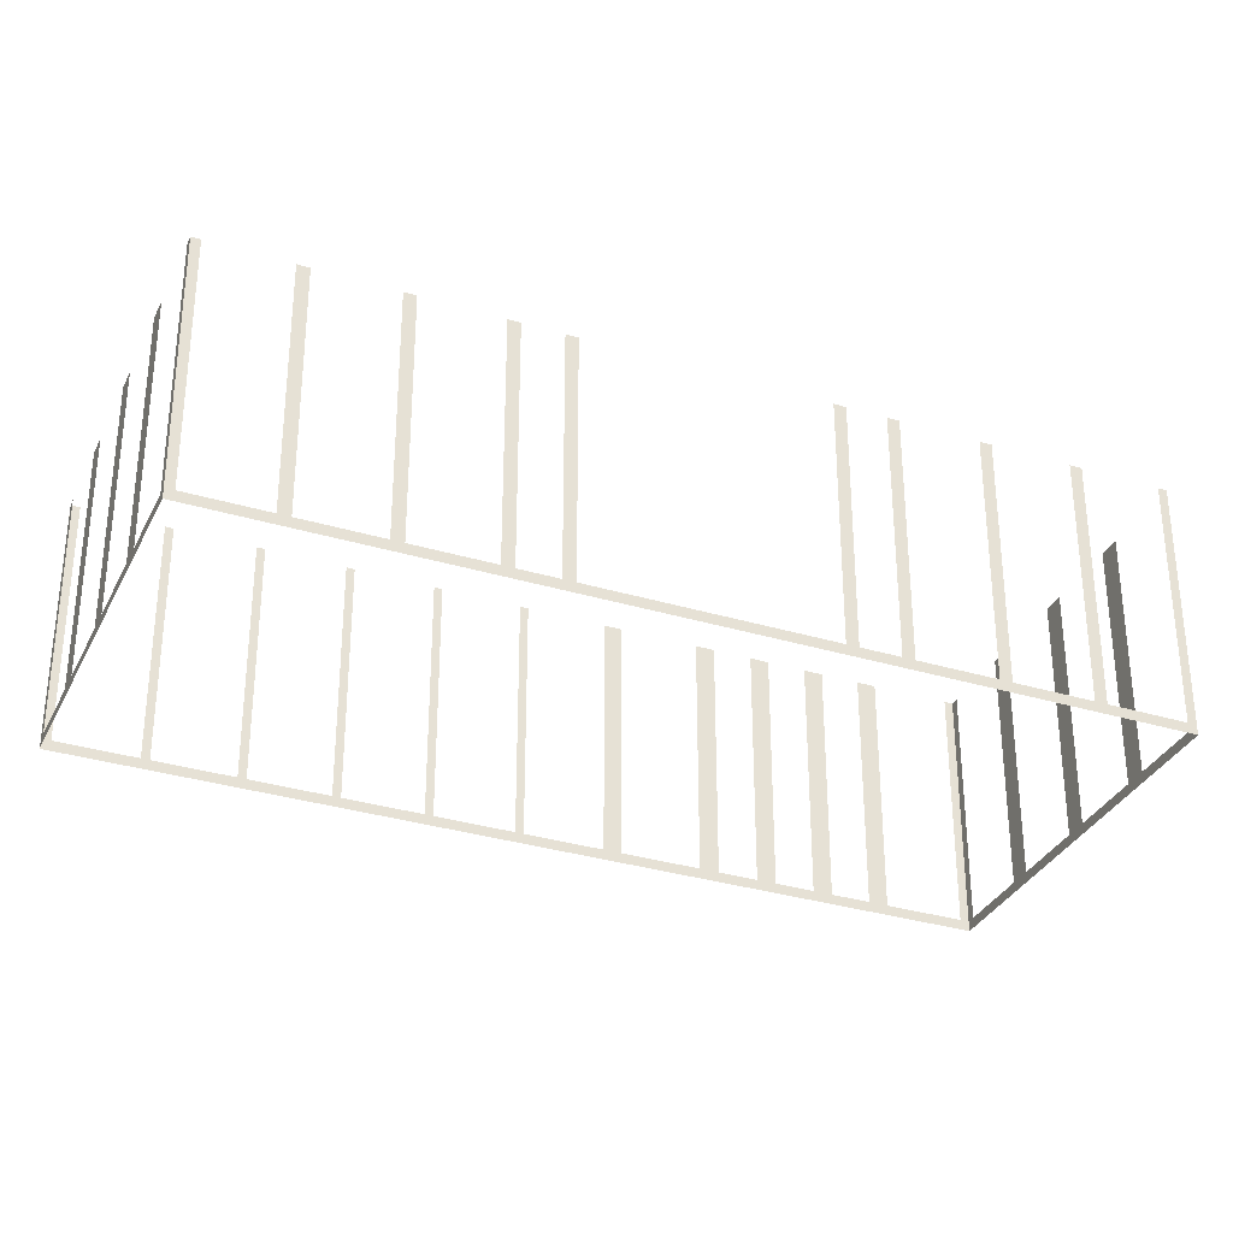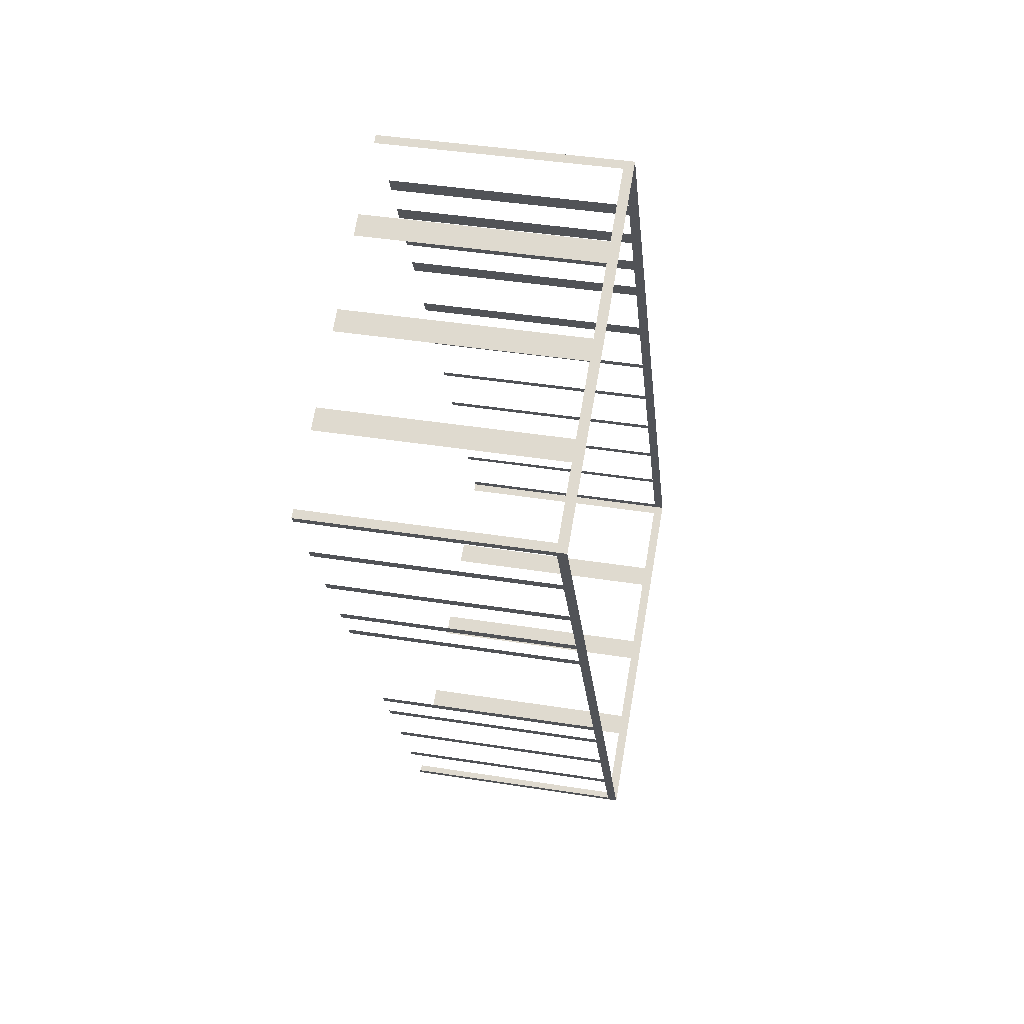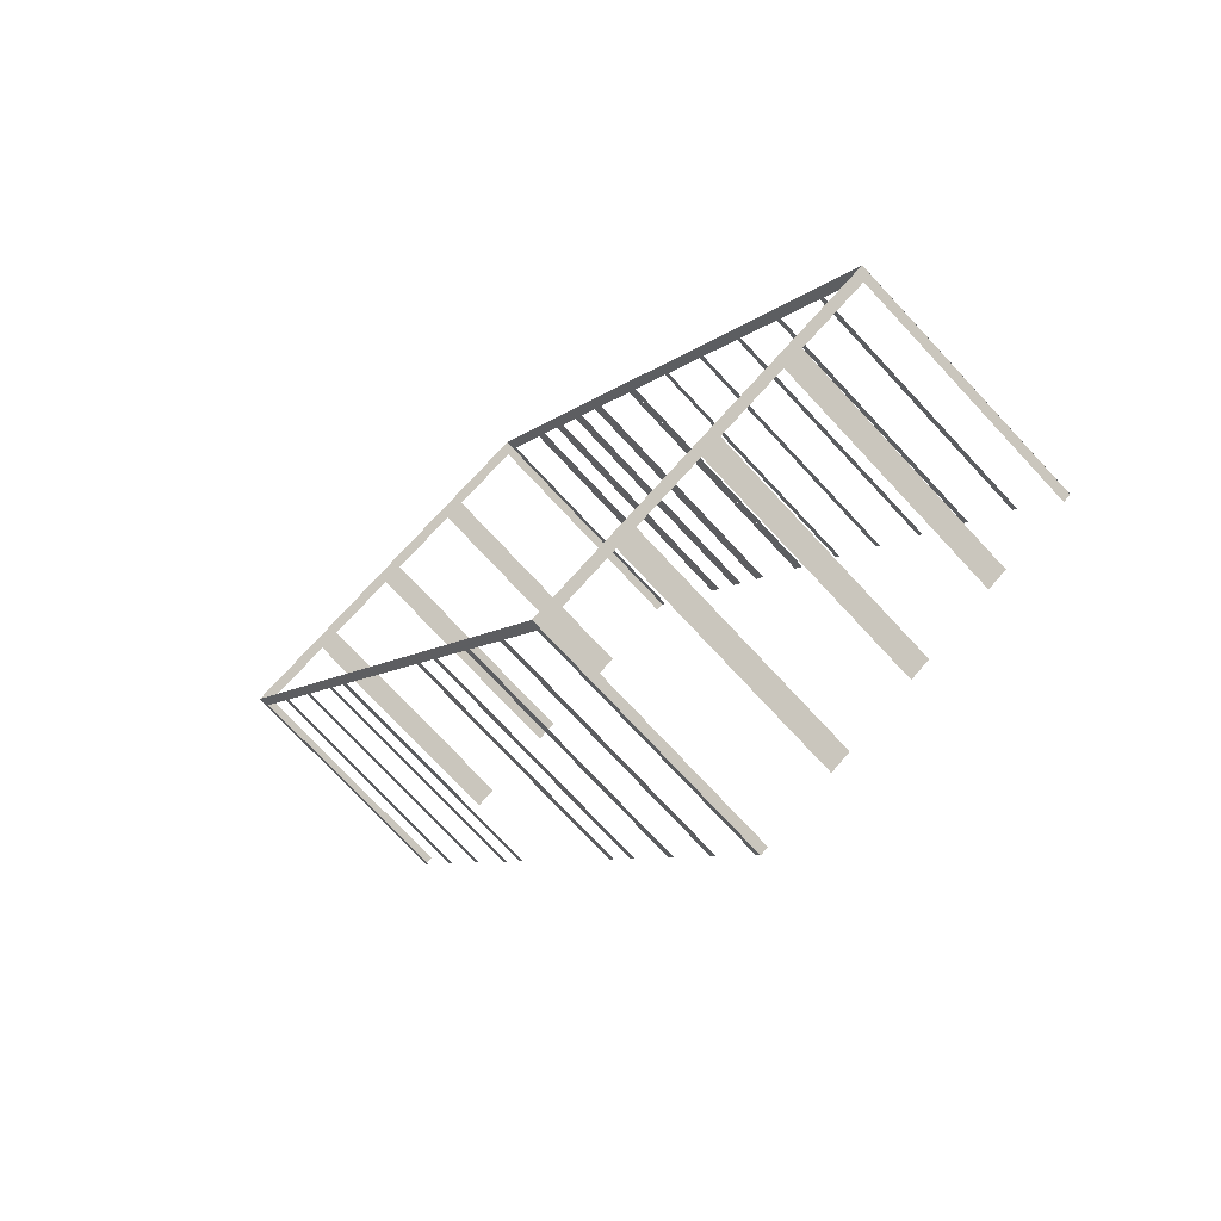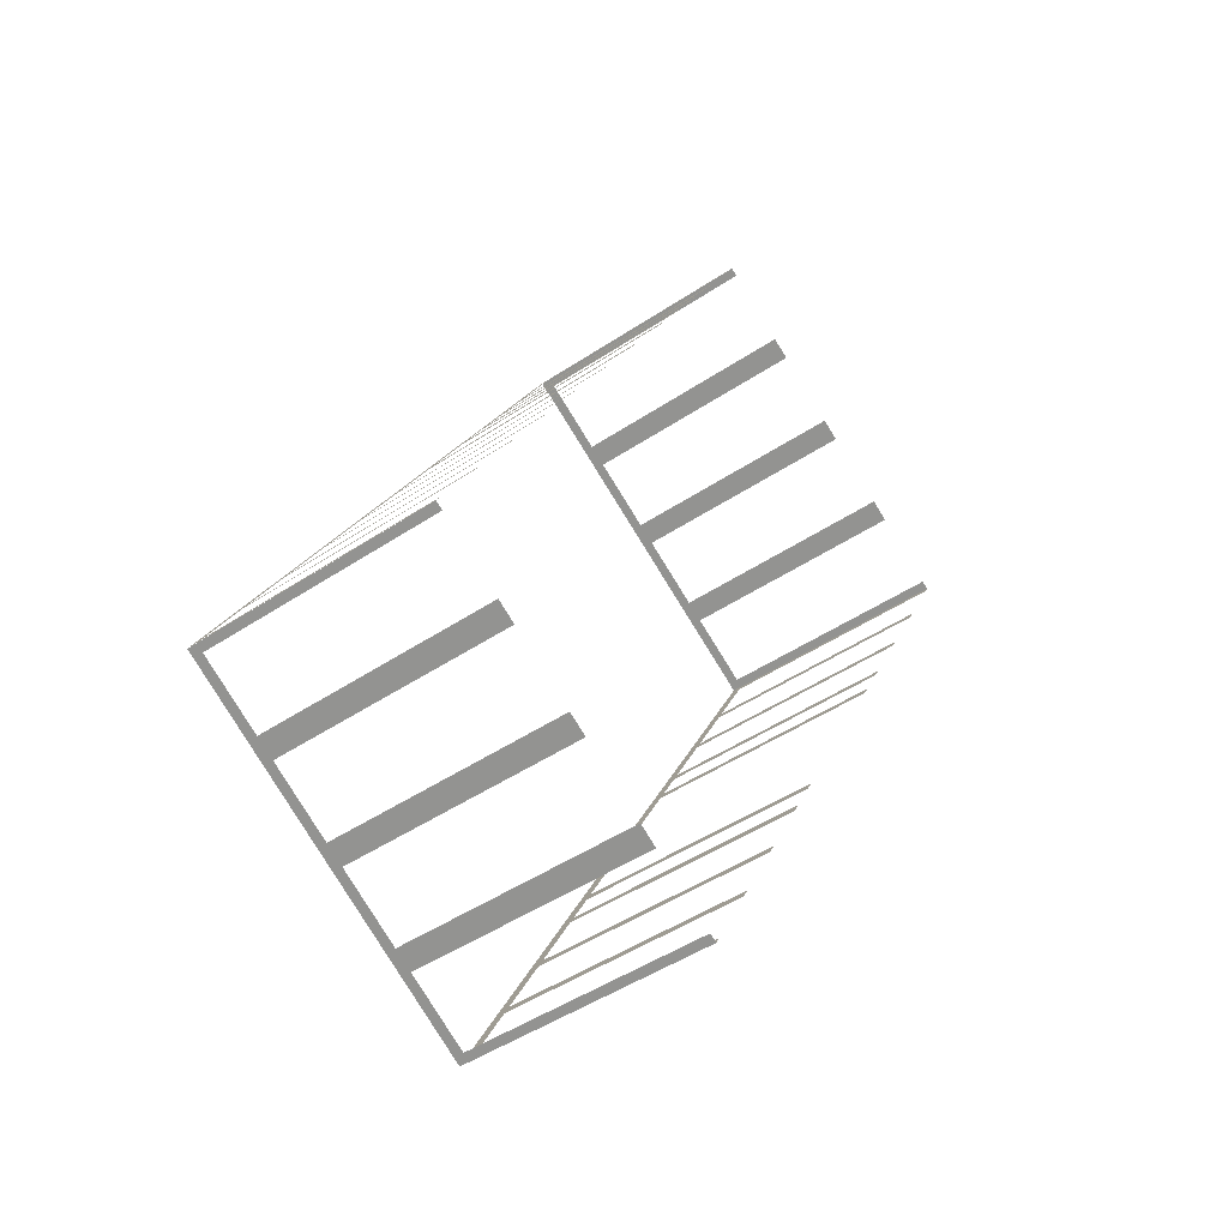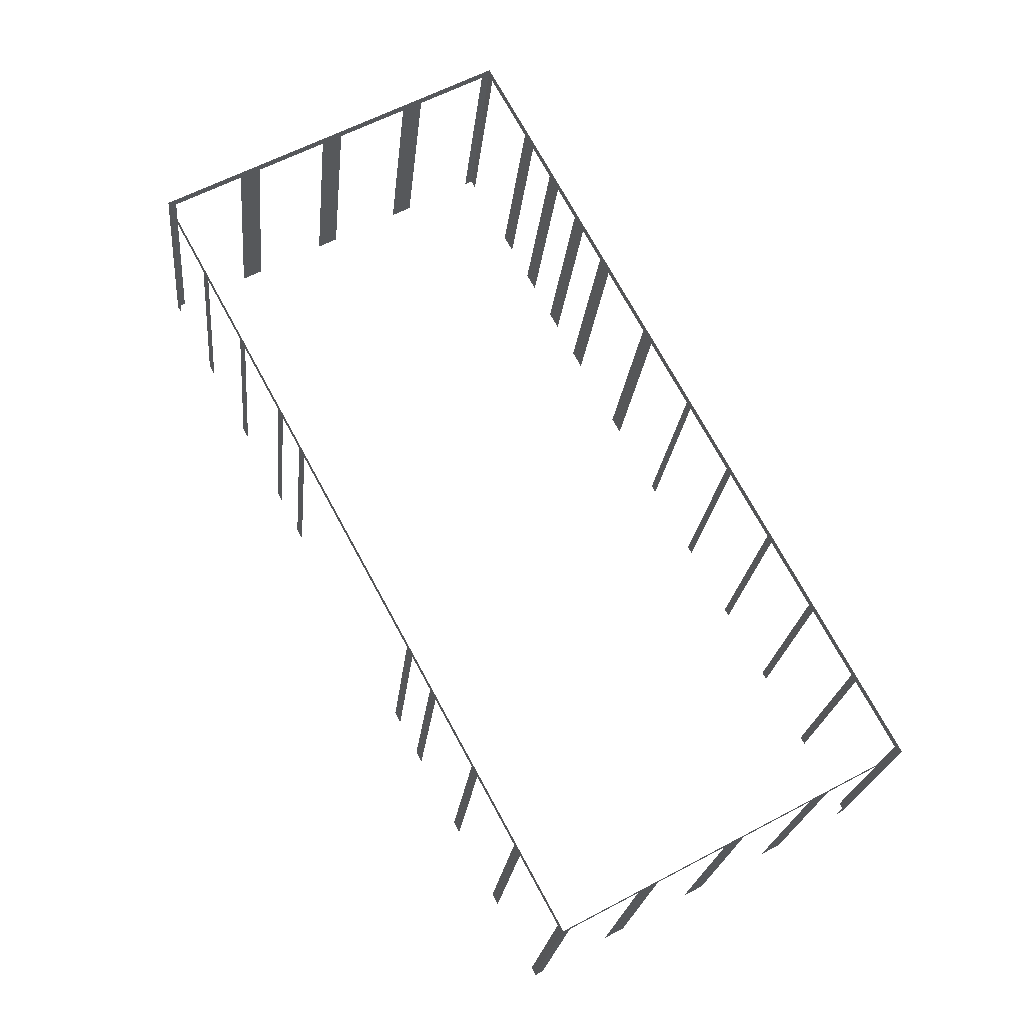
<metadata>
{"format":"obj","ext":"obj","renderer":"f3d","projection":"perspective","resolution":1024,"background":"white","views":[{"elev":-32.8,"azim":38.8,"up":"+Z"},{"elev":40.5,"azim":101.1,"up":"+Y"},{"elev":-75.6,"azim":-137.0,"up":"+Y"},{"elev":-47.6,"azim":-53.1,"up":"+Y"},{"elev":-21.4,"azim":174.4,"up":"+Y"}]}
</metadata>
<code>
o geometryt000010000010000110010110000110000110100000010110st4
v 1207 -115 187.8
v 1207 -115.3 197.2
v 1207 -115 197.2
v 1209 -112.3 187.8
v 1207 -115.3 187.4
v 1209 -112.3 197.2
v 1209 -112 197.2
v 1209 -112 187.8
v 1210 -109.4 187.8
v 1212 -106.2 187.4
v 1210 -109.4 197.2
v 1211 -109.1 197.2
v 1211 -109.1 187.8
v 1212 -106.4 187.8
v 1212 -106.4 197.2
v 1212 -106.2 197.2
v 1212 -106.1 187.8
v 1212 -106.1 197.2
v 1214 -103.5 187.8
v 1214 -103.5 197.2
v 1214 -103.2 197.2
v 1214 -103.2 187.8
v 1215 -100.5 187.8
v 1215 -100.5 197.2
v 1215 -100.3 197.2
v 1215 -100.3 187.8
v 1217 -97.29 187.4
v 1217 -97.59 187.8
v 1217 -97.59 197.2
v 1217 -97.29 197.2
v 1221 -122.5 187.8
v 1221 -122.7 197.2
v 1221 -122.5 197.2
v 1218 -121.1 187.8
v 1221 -122.7 187.4
v 1218 -121.1 197.2
v 1217 -120.6 197.2
v 1217 -120.6 187.8
v 1214 -119.2 187.8
v 1214 -119.2 197.2
v 1214 -118.8 197.2
v 1214 -118.8 187.8
v 1211 -117.3 187.8
v 1207 -115.3 187.4
v 1211 -117.3 197.2
v 1210 -116.9 197.2
v 1210 -116.9 187.8
v 1208 -115.5 187.8
v 1208 -115.5 197.2
v 1207 -115.3 197.2
v 1217 -96.98 187.8
v 1217 -97.29 197.2
v 1217 -96.98 197.2
v 1219 -94.32 187.8
v 1217 -97.29 187.4
v 1219 -94.32 197.2
v 1219 -93.66 197.2
v 1219 -93.66 187.8
v 1220 -92.33 187.8
v 1220 -92.33 197.2
v 1220 -91.68 197.2
v 1220 -91.68 187.8
v 1221 -90.35 187.8
v 1221 -90.35 197.2
v 1221 -89.69 197.2
v 1221 -89.69 187.8
v 1224 -84.74 187.4
v 1222 -88.36 187.8
v 1222 -88.36 197.2
v 1222 -87.71 197.2
v 1222 -87.71 187.8
v 1224 -85.04 187.8
v 1224 -85.04 197.2
v 1224 -84.74 197.2
v 1237 -92.44 187.8
v 1237 -92.14 197.2
v 1237 -92.44 197.2
v 1236 -95.11 187.8
v 1236 -94.83 187.4
v 1237 -92.14 187.4
v 1236 -95.11 197.2
v 1236 -95.52 197.2
v 1236 -95.52 187.8
v 1234 -98.18 187.8
v 1234 -98.18 197.2
v 1234 -98.59 197.2
v 1234 -98.59 187.8
v 1233 -101.3 187.8
v 1233 -101.3 197.2
v 1232 -101.7 197.2
v 1232 -101.7 187.8
v 1232 -103 187.8
v 1232 -103 197.2
v 1231 -103.4 197.2
v 1231 -103.4 187.8
v 1227 -111.4 187.8
v 1227 -111.4 197.2
v 1227 -111.8 197.2
v 1227 -111.8 187.8
v 1221 -122.7 187.4
v 1226 -113.2 187.8
v 1226 -113.2 197.2
v 1226 -113.6 197.2
v 1226 -113.6 187.8
v 1224 -116.2 187.8
v 1224 -116.2 197.2
v 1224 -116.6 197.2
v 1224 -116.6 187.8
v 1223 -119.3 187.8
v 1223 -119.3 197.2
v 1222 -119.7 197.2
v 1222 -119.7 187.8
v 1221 -122.4 187.8
v 1221 -122.4 197.2
v 1221 -122.7 197.2
v 1224 -84.9 187.8
v 1224 -84.74 197.2
v 1224 -84.9 197.2
v 1227 -86.35 187.8
v 1224 -84.74 187.4
v 1227 -86.35 197.2
v 1228 -86.78 197.2
v 1228 -86.78 187.8
v 1230 -88.23 187.8
v 1230 -88.23 197.2
v 1231 -88.65 197.2
v 1231 -88.65 187.8
v 1237 -92.14 187.4
v 1234 -90.1 187.8
v 1234 -90.1 197.2
v 1235 -90.53 197.2
v 1235 -90.53 187.8
v 1237 -91.97 187.8
v 1237 -91.97 197.2
v 1237 -92.14 197.2
f 1 2 3
f 4 5 1
f 2 1 5
f 6 7 4
f 7 8 4
f 8 9 10
f 8 10 5
f 11 12 9
f 12 13 9
f 9 13 10
f 13 14 10
f 15 16 14
f 16 17 14
f 14 17 10
f 16 18 17
f 17 19 10
f 20 21 19
f 21 22 19
f 22 23 10
f 24 25 23
f 25 26 23
f 26 27 23
f 23 27 10
f 28 27 26
f 29 30 28
f 30 27 28
f 31 32 33
f 34 35 31
f 32 31 35
f 36 37 34
f 37 38 34
f 38 39 35
f 40 41 39
f 41 42 39
f 43 44 42
f 42 44 35
f 45 46 43
f 46 47 43
f 47 44 43
f 48 44 47
f 49 50 48
f 50 44 48
f 54 55 51
f 56 57 54
f 57 58 54
f 58 59 55
f 60 61 59
f 61 62 59
f 62 63 55
f 64 65 63
f 65 66 63
f 69 70 68
f 70 71 68
f 72 67 71
f 74 67 72
f 75 76 77
f 78 79 75
f 79 80 75
f 76 75 80
f 81 82 78
f 82 83 78
f 83 79 78
f 83 84 79
f 85 86 84
f 86 87 84
f 87 88 79
f 89 90 88
f 90 91 88
f 91 92 79
f 93 94 92
f 94 95 92
f 95 96 79
f 97 98 96
f 98 99 96
f 96 100 79
f 102 103 101
f 103 104 101
f 105 100 104
f 106 107 105
f 107 108 105
f 109 100 108
f 110 111 109
f 111 112 109
f 112 100 109
f 113 100 112
f 114 115 113
f 115 100 113
f 116 117 118
f 119 120 116
f 117 116 120
f 121 122 119
f 122 123 119
f 123 120 119
f 123 124 120
f 125 126 124
f 126 127 124
f 124 128 120
f 129 128 127
f 130 131 129
f 131 132 129
f 132 128 129
f 133 128 132
f 134 135 133
f 135 128 133
f 4 8 5
f 19 22 10
f 38 35 34
f 39 42 35
f 51 52 53
f 52 51 55
f 58 55 54
f 59 62 55
f 66 67 63
f 63 67 55
f 68 67 66
f 71 67 68
f 73 74 72
f 84 87 79
f 88 91 79
f 92 95 79
f 99 100 96
f 101 100 99
f 104 100 101
f 108 100 105
f 127 128 124

</code>
